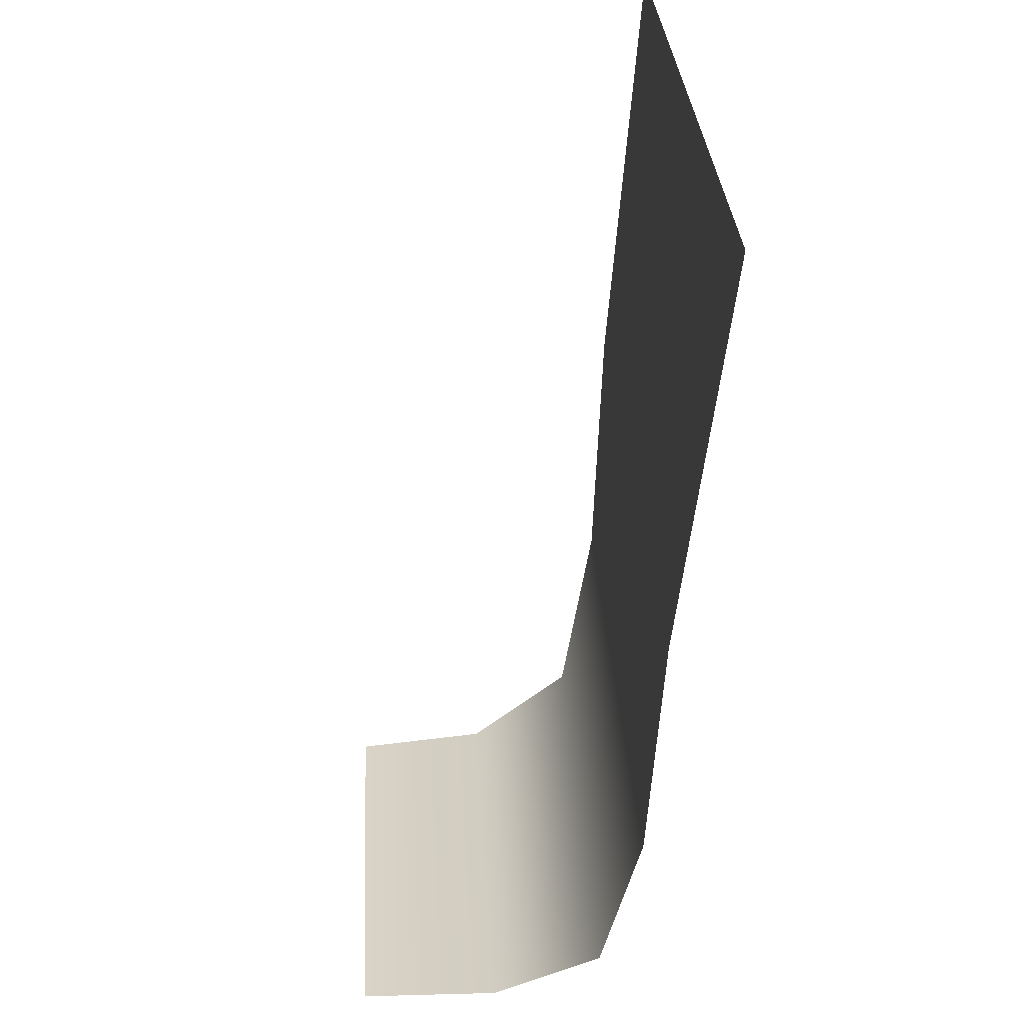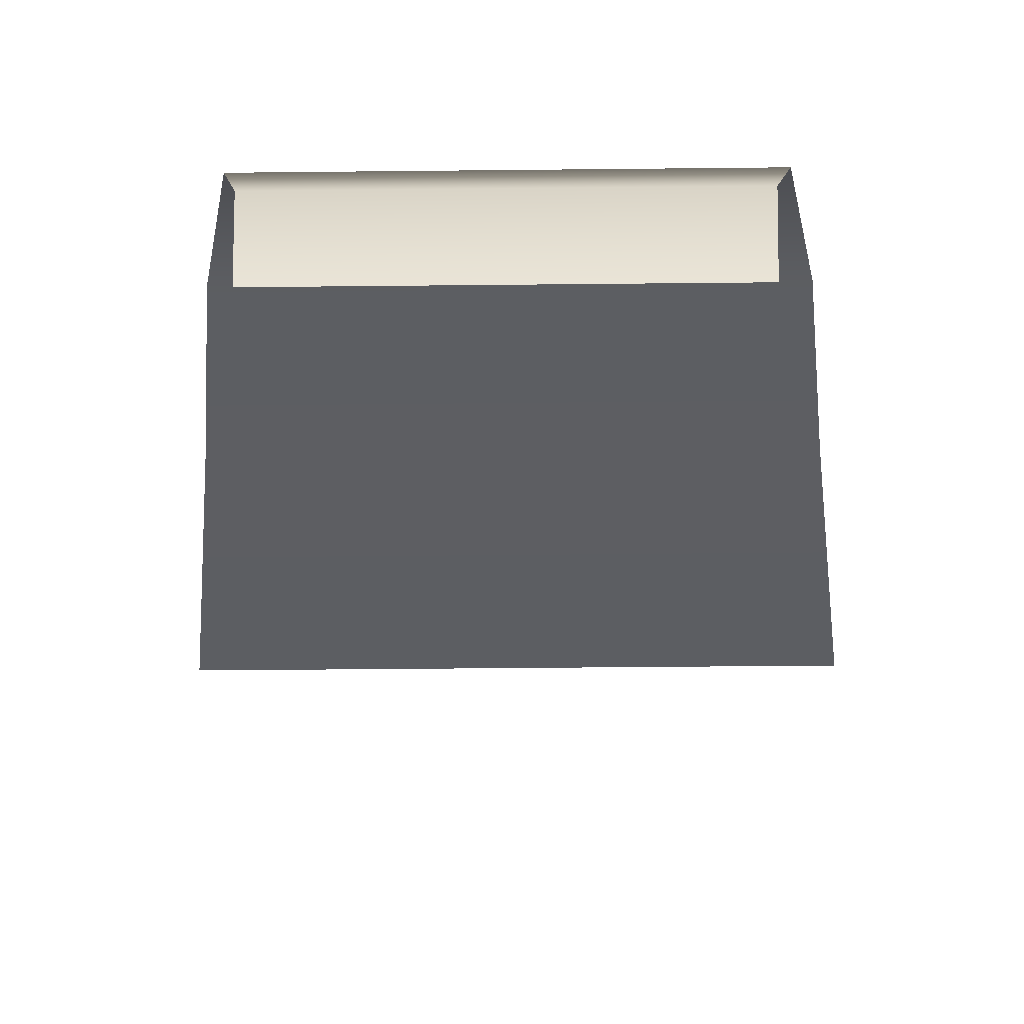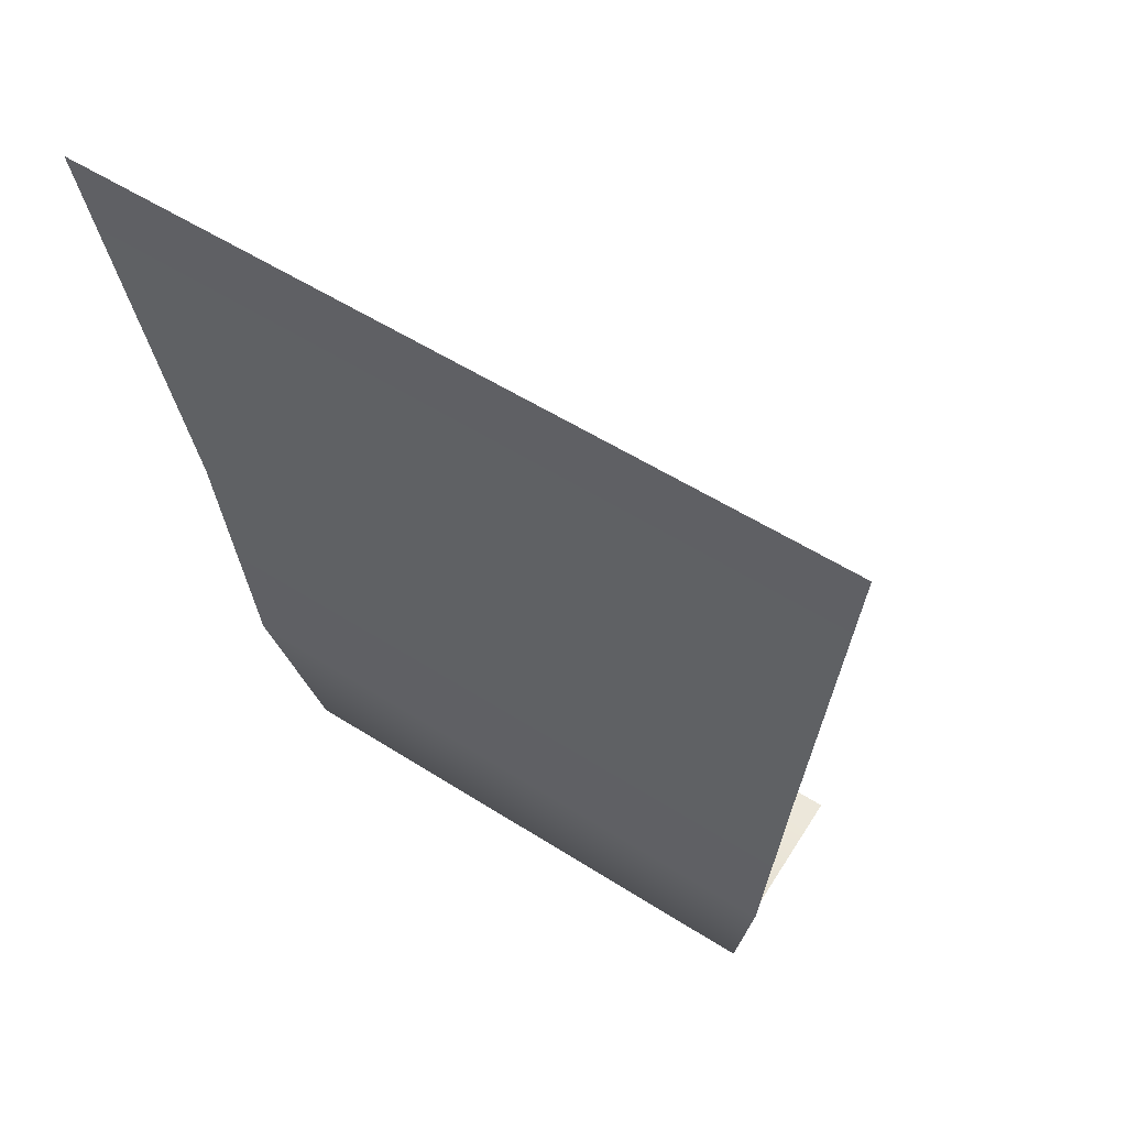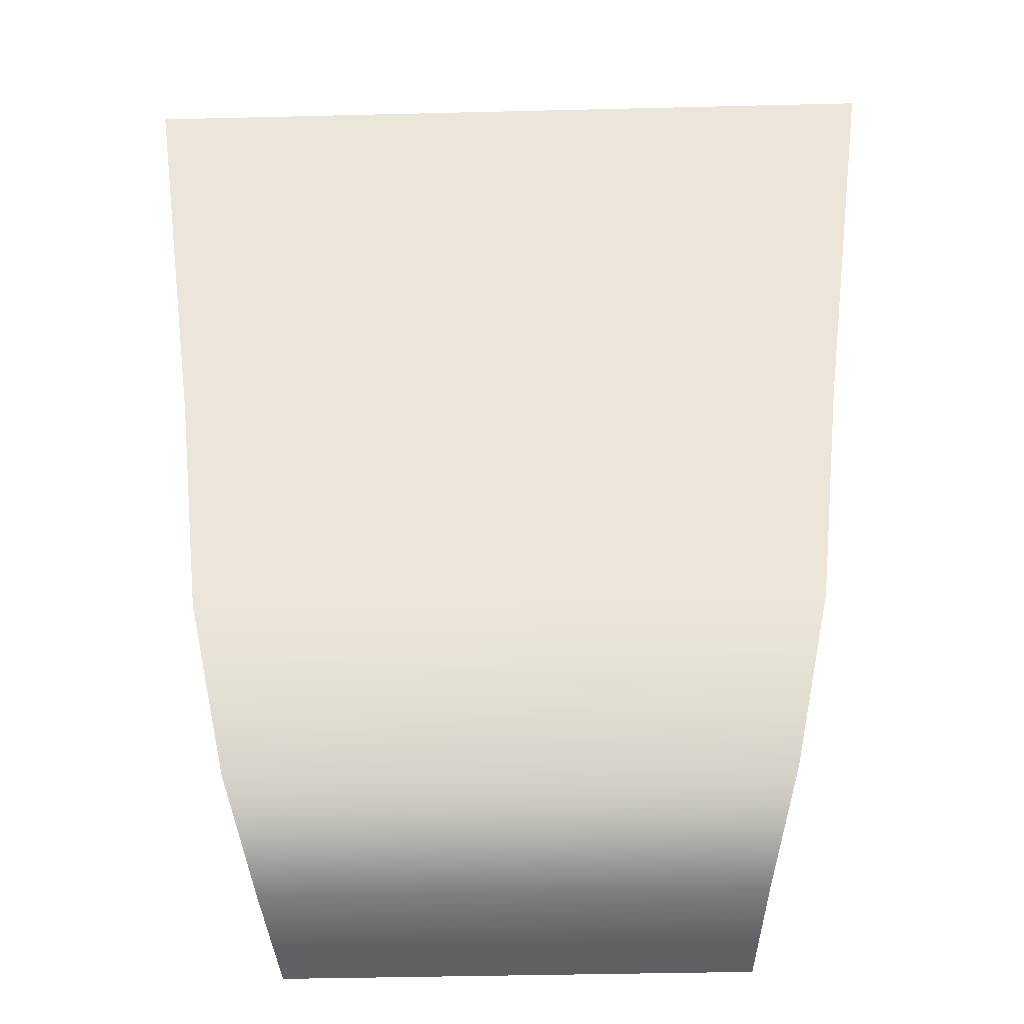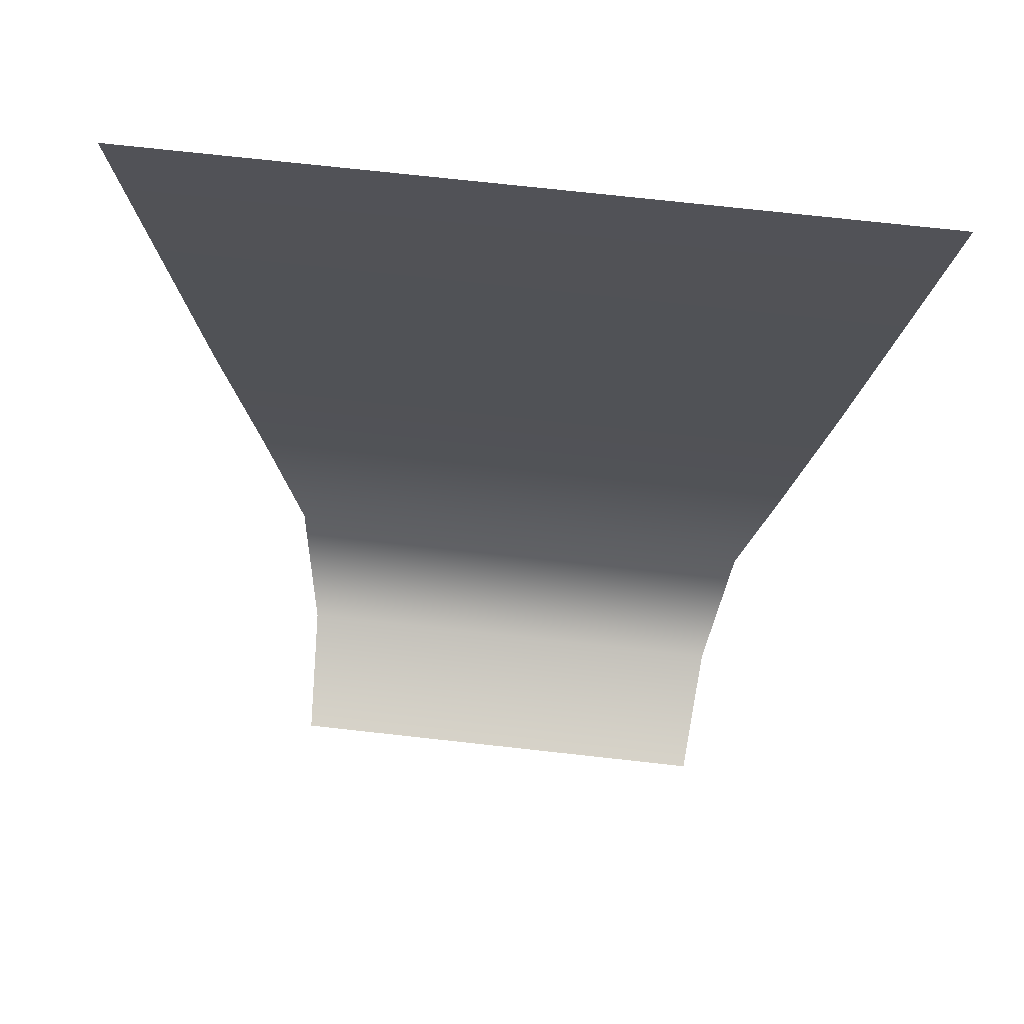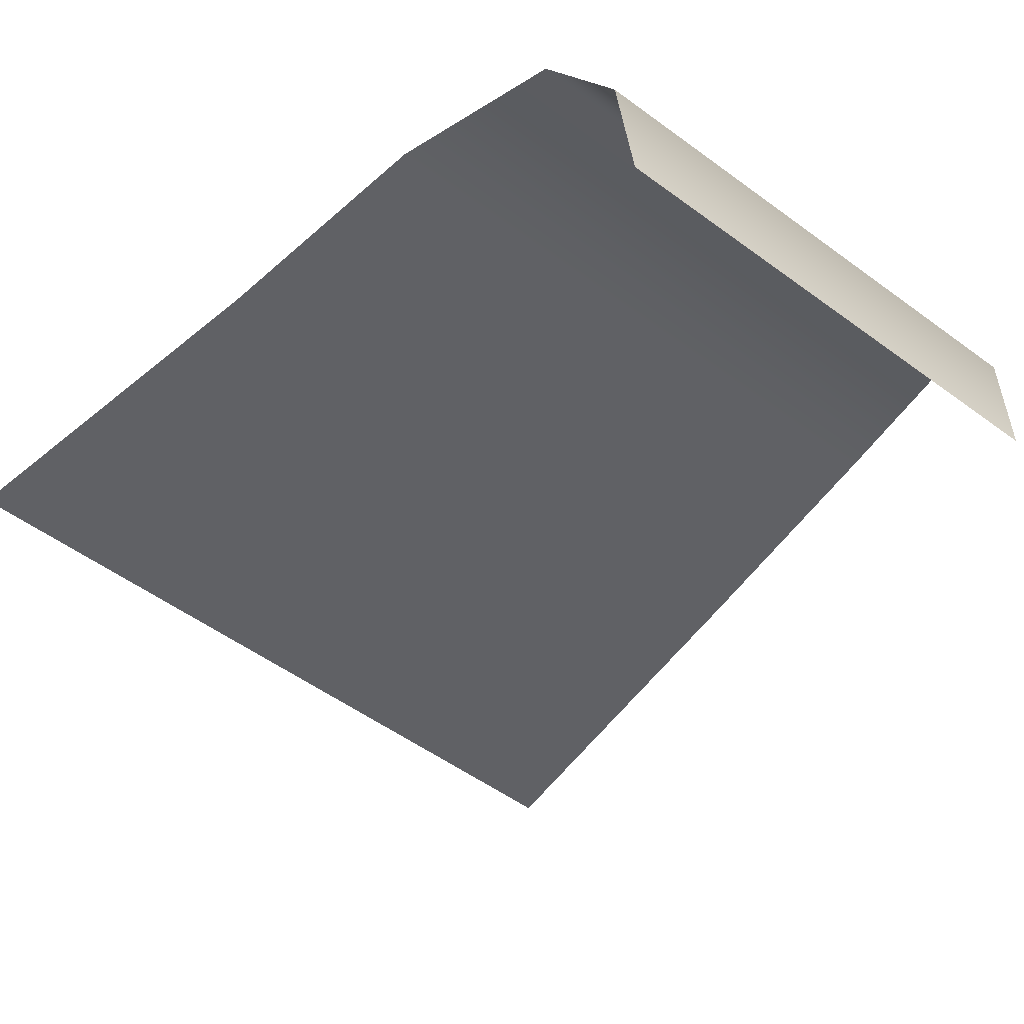
<metadata>
{"format":"obj","ext":"obj","renderer":"f3d","projection":"perspective","resolution":1024,"background":"white","views":[{"elev":29.2,"azim":86.9,"up":"+Z"},{"elev":-43.5,"azim":-179.3,"up":"+Y"},{"elev":53.0,"azim":-145.4,"up":"+Z"},{"elev":-41.4,"azim":-178.3,"up":"+Z"},{"elev":74.0,"azim":6.3,"up":"+Z"},{"elev":-52.2,"azim":141.5,"up":"+Y"}]}
</metadata>
<code>
g default
v -0.5491 0.4771 0.8533
v 0.5491 0.4771 0.8533
v -0.4692 0.4178 0.2618
v 0.4692 0.4178 0.2618
v -0.4278 0.3988 -0.09005
v 0.4278 0.3988 -0.09005
v -0.3747 0.3466 -0.3328
v 0.3747 0.3466 -0.3328
v -0.3387 0.1942 -0.4236
v 0.3387 0.1942 -0.4236
v -0.3244 0 -0.4336
v 0.3244 0 -0.4336
g sandWind
f 1 2 4 3
f 3 4 6 5
f 5 6 8 7
f 7 8 10 9
f 9 10 12 11

</code>
